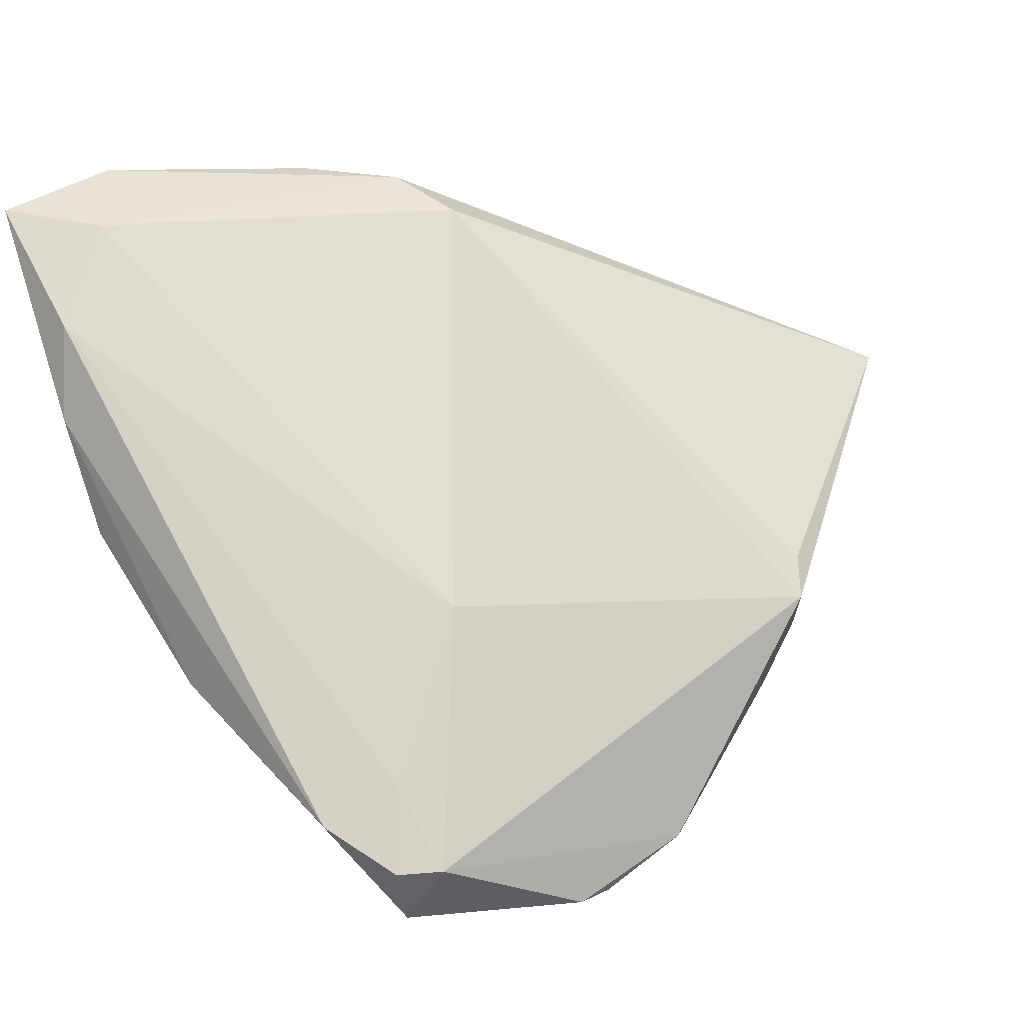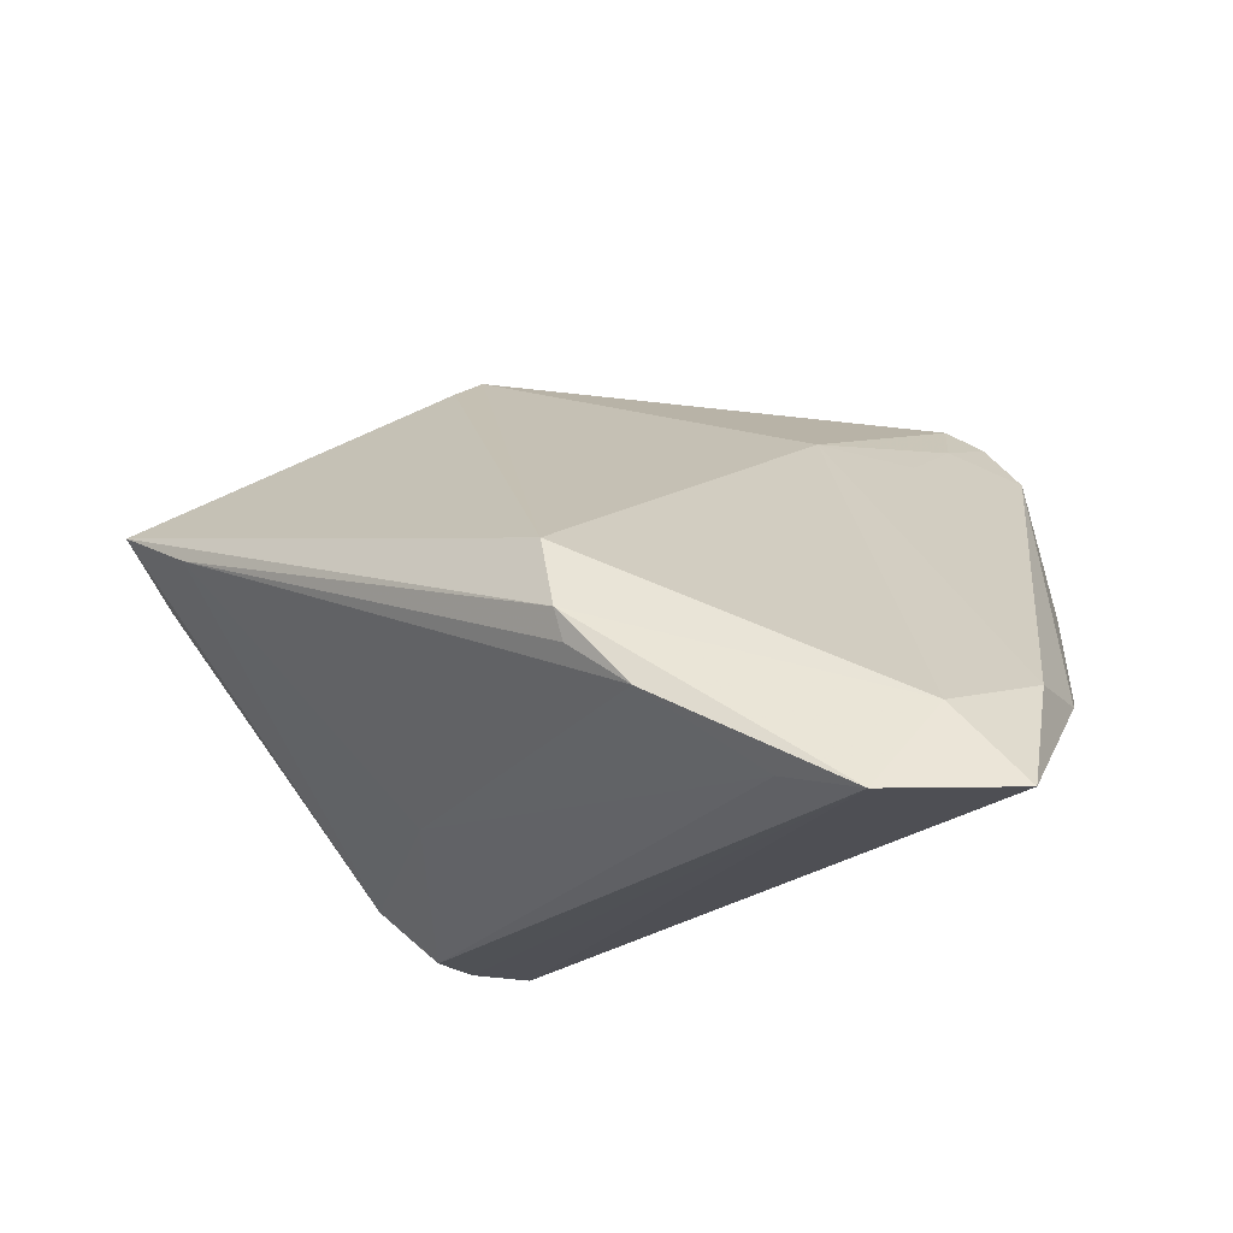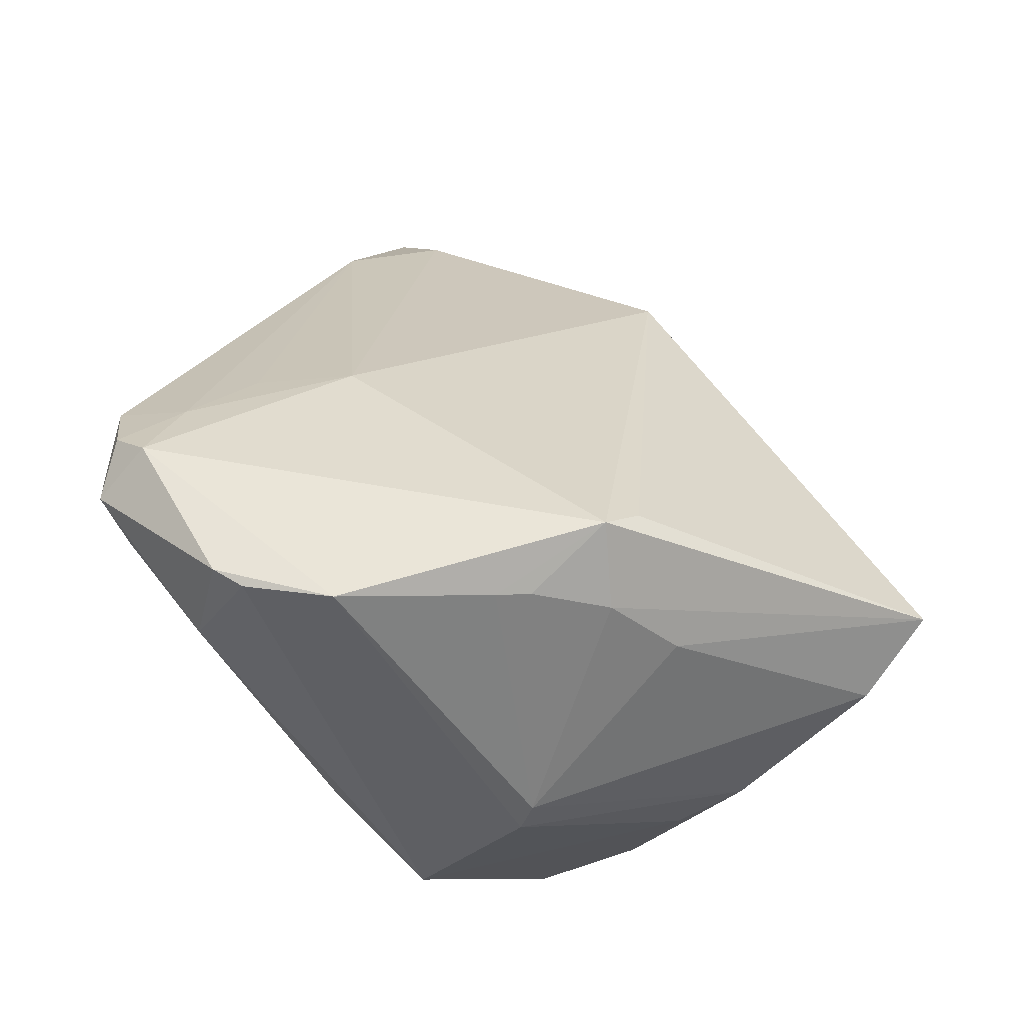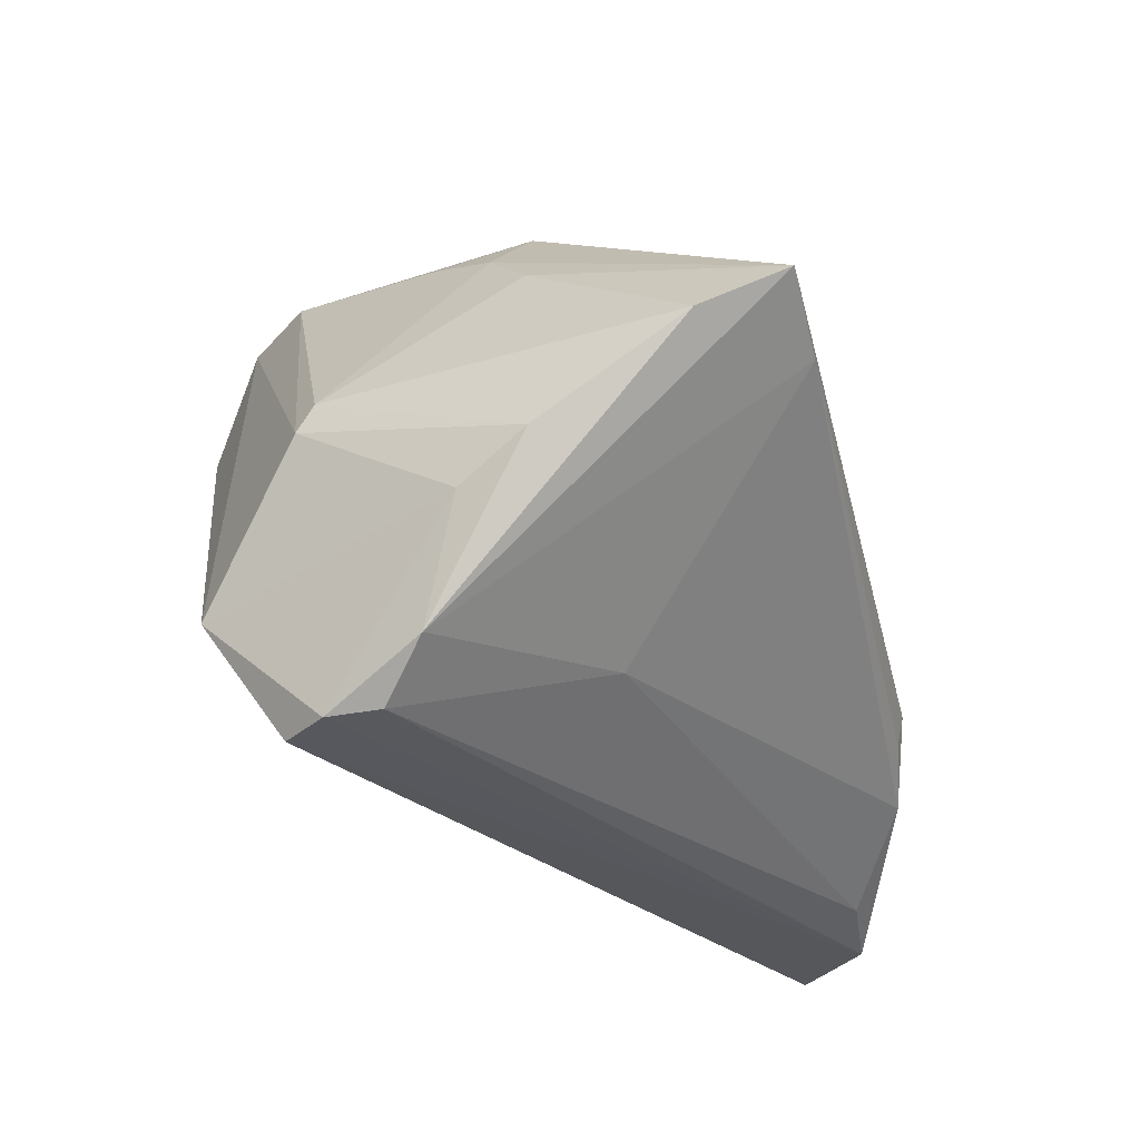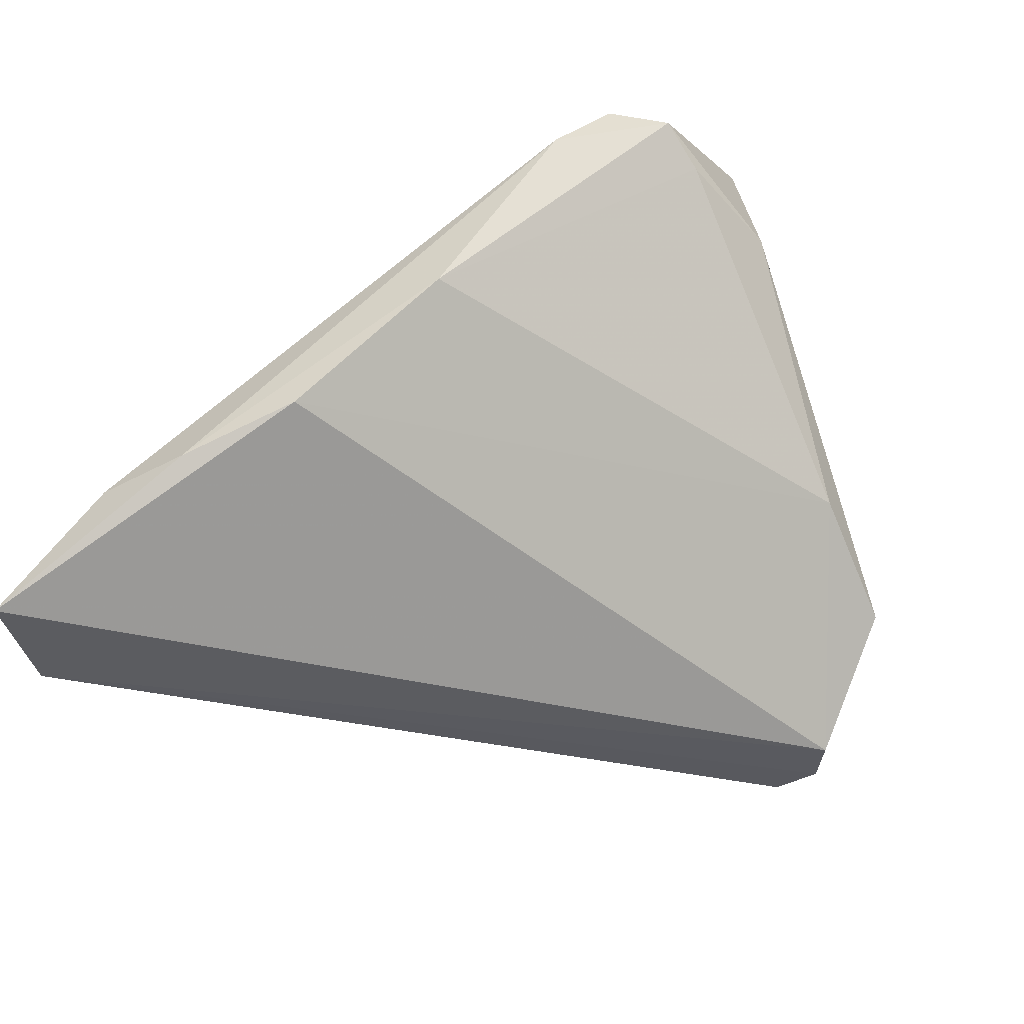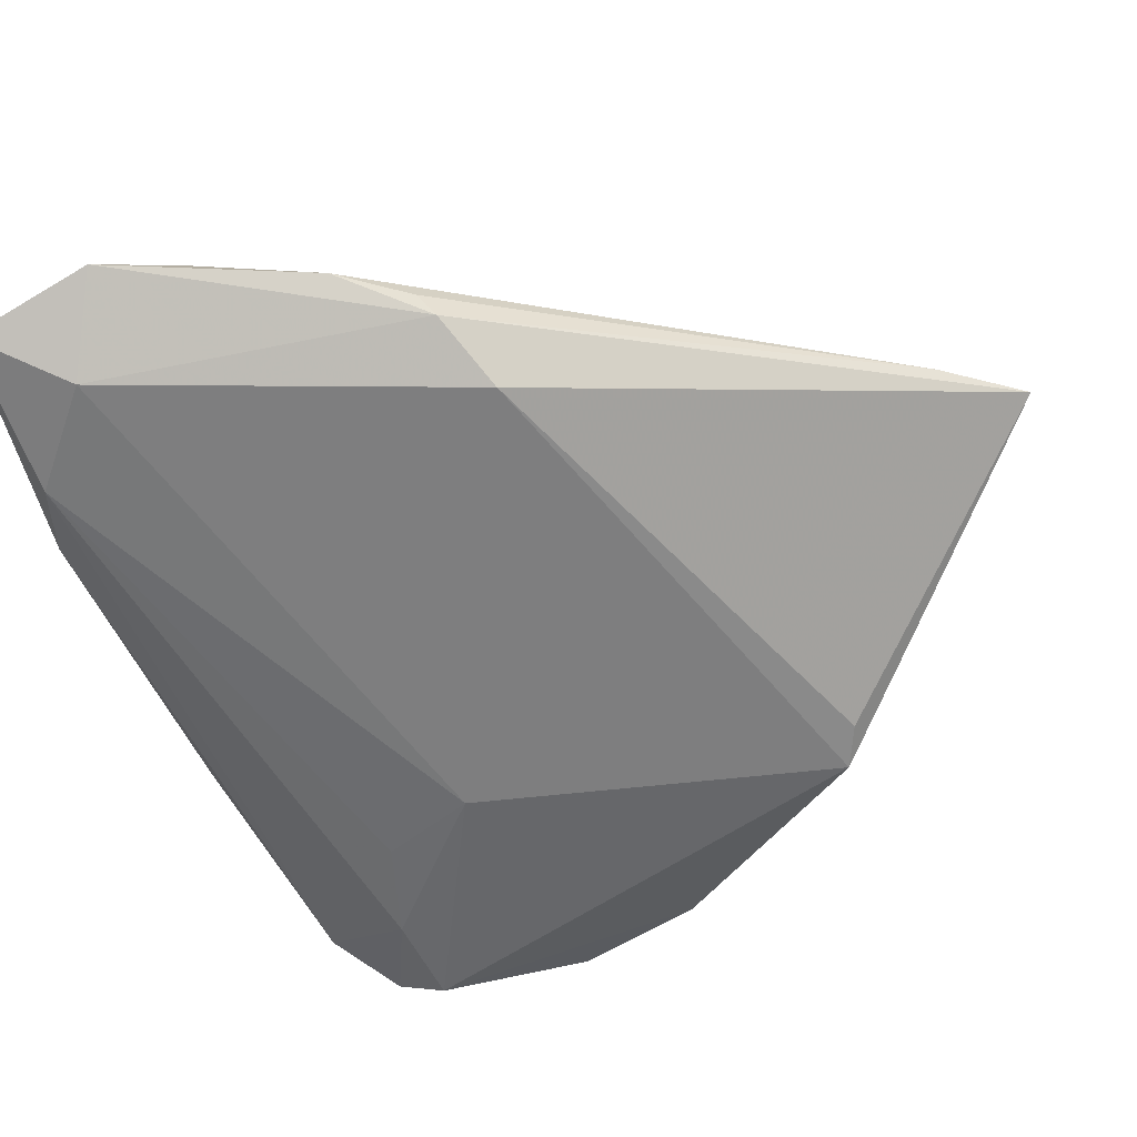
<metadata>
{"format":"obj","ext":"obj","renderer":"f3d","projection":"perspective","resolution":1024,"background":"white","views":[{"elev":12.6,"azim":-35.5,"up":"+Y"},{"elev":-18.3,"azim":-160.5,"up":"+Z"},{"elev":64.2,"azim":38.4,"up":"+Z"},{"elev":-26.9,"azim":82.6,"up":"+Z"},{"elev":-35.0,"azim":-61.9,"up":"+Z"},{"elev":63.8,"azim":-25.6,"up":"+Y"}]}
</metadata>
<code>
v -0.02452 -0.03597 0.01899
v 0.02728 -0.02058 -0.02922
v -0.04487 0.0009465 -0.01379
v 0.02907 -0.008246 0.01769
v 0.01274 -0.01883 0.02713
v 0.01672 -0.03792 -0.01676
v -0.0296 -0.02084 0.02127
v -0.03644 -0.0248 0.01821
v 0.01542 -0.01622 0.02655
v -0.0317 -0.02907 0.02435
v -0.04711 0.03464 -0.02998
v 0.02505 -0.03003 0.0002438
v 0.02557 -0.02604 -0.02963
v -0.02917 -0.03493 0.02237
v -0.04129 -0.01348 -0.0005925
v 0.03845 0.01846 0.004188
v 0.01737 -0.006241 0.02998
v -0.04603 0.02316 -0.01832
v 0.04673 0.005304 0.003848
v -0.01498 0.03854 -0.01955
v -0.02767 -0.02878 0.02691
v -0.02625 0.03609 -0.02764
v 0.01895 -0.002463 0.02746
v -0.008424 0.03717 -0.01479
v -0.03453 0.03854 -0.02998
v -0.007881 -0.03477 0.02866
v -0.0198 -0.00438 0.0173
v -0.01253 -0.03854 0.01669
v 0.0043 -0.03793 -0.008656
v 0.0194 0.002803 -0.02074
v -0.007735 0.0377 -0.0117
v 0.02026 -0.02928 -0.02998
v -0.005243 0.03445 -0.004146
v -0.01149 -0.03527 0.02879
v 0.04711 0.0148 0.008827
v 0.02533 -0.0283 0.003423
v 0.0222 -0.0112 0.02358
v 0.0006243 -0.03017 0.02986
v -0.02797 -0.01134 0.0163
v 0.03674 -0.01522 -0.01106
v -0.04678 0.01299 -0.01758
v 0.041 -0.009169 -0.006368
v -0.03971 0.03323 -0.02177
v 0.03288 -0.01765 -0.02393
f 32 3 11
f 11 3 41
f 25 32 11
f 31 33 35
f 20 25 31
f 43 27 33
f 33 31 43
f 43 25 11
f 43 31 25
f 33 27 17
f 2 30 44
f 42 40 44
f 22 30 2
f 2 25 22
f 20 30 22
f 22 25 20
f 16 31 35
f 16 30 20
f 35 44 16
f 16 44 30
f 12 36 38
f 6 40 12
f 12 40 42
f 42 36 12
f 35 4 19
f 4 36 19
f 19 36 42
f 19 44 35
f 42 44 19
f 27 39 7
f 18 39 27
f 27 43 18
f 18 7 39
f 18 43 11
f 11 41 18
f 21 17 27
f 21 7 10
f 27 7 21
f 38 17 21
f 21 34 38
f 37 4 35
f 35 17 37
f 37 36 4
f 35 33 23
f 23 17 35
f 33 17 23
f 29 32 6
f 3 32 29
f 6 28 29
f 15 41 3
f 3 29 15
f 28 34 14
f 14 21 10
f 34 21 14
f 2 44 13
f 13 25 2
f 32 25 13
f 6 32 13
f 13 40 6
f 13 44 40
f 20 31 24
f 24 16 20
f 31 16 24
f 38 34 26
f 26 12 38
f 6 12 26
f 26 28 6
f 26 34 28
f 9 37 17
f 36 37 9
f 1 29 28
f 28 14 1
f 1 15 29
f 1 14 15
f 5 17 38
f 5 9 17
f 38 36 5
f 36 9 5
f 15 14 8
f 41 15 8
f 8 14 10
f 8 18 41
f 10 7 8
f 7 18 8

</code>
